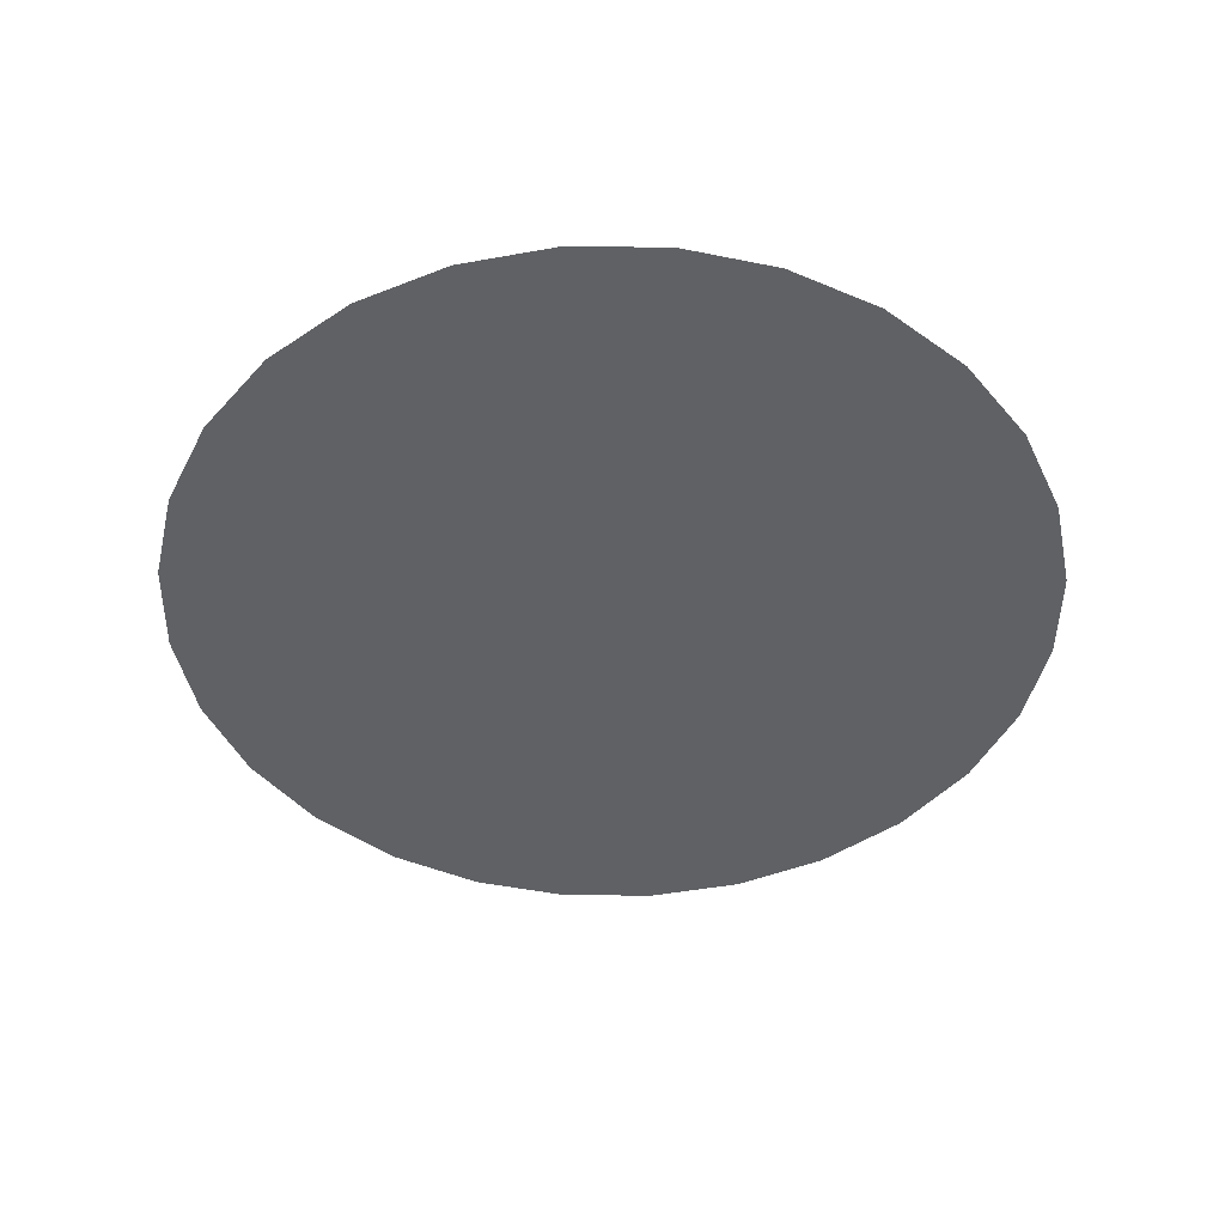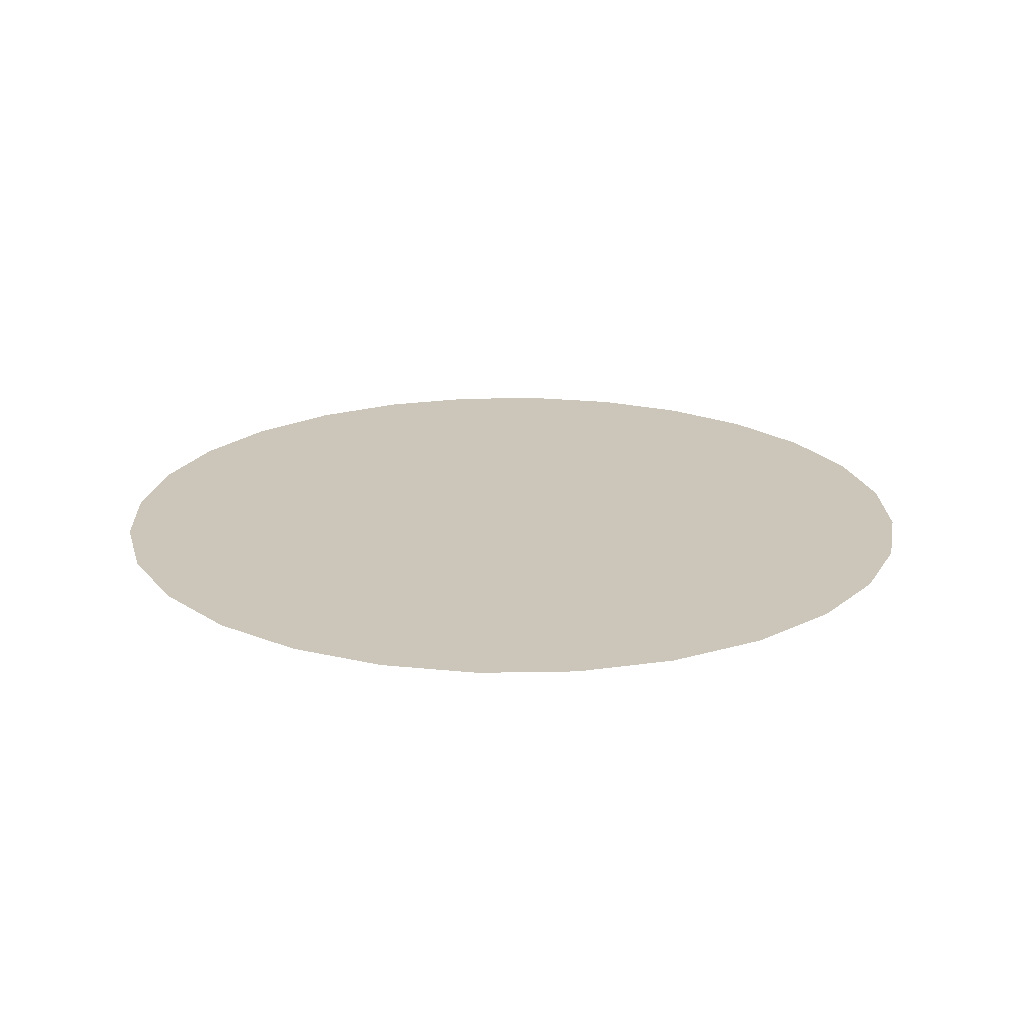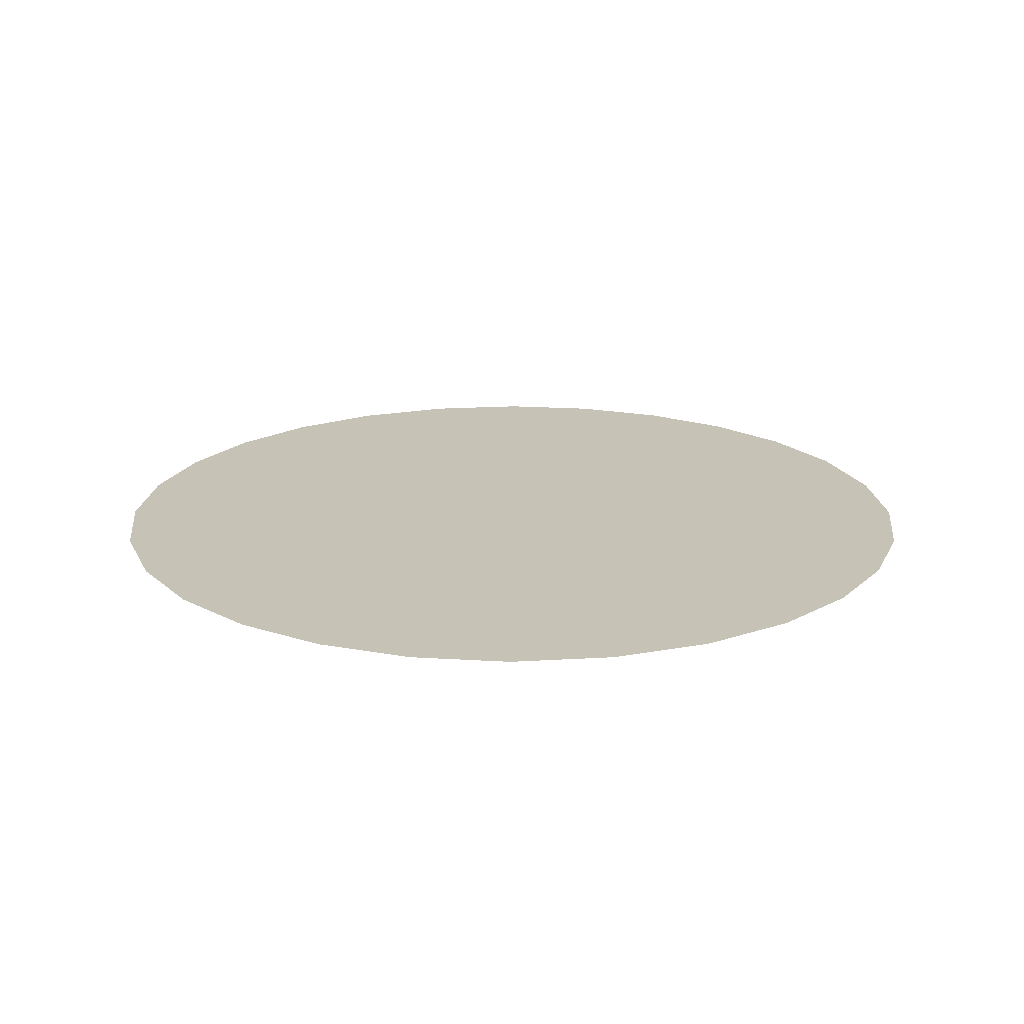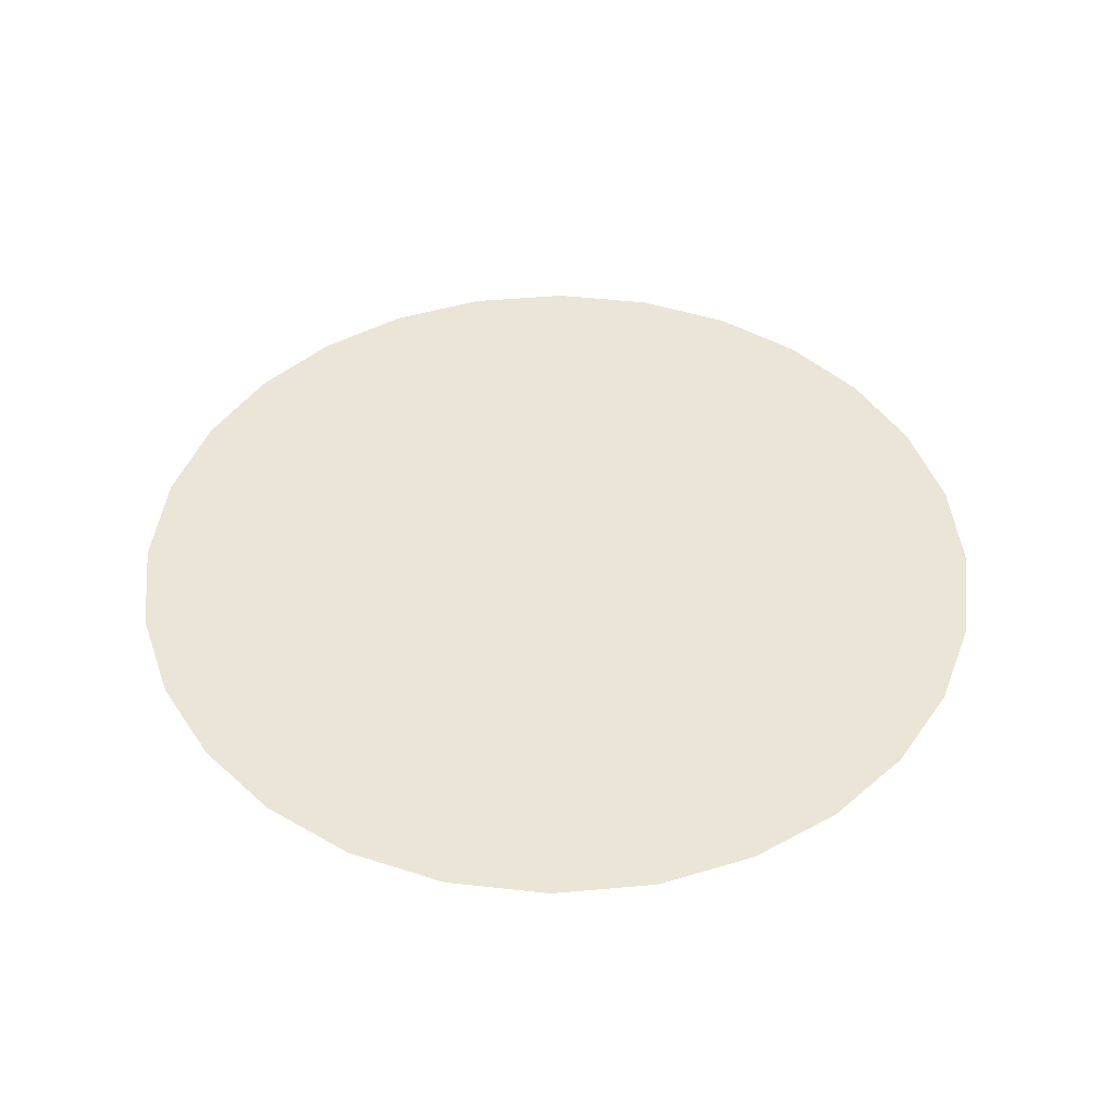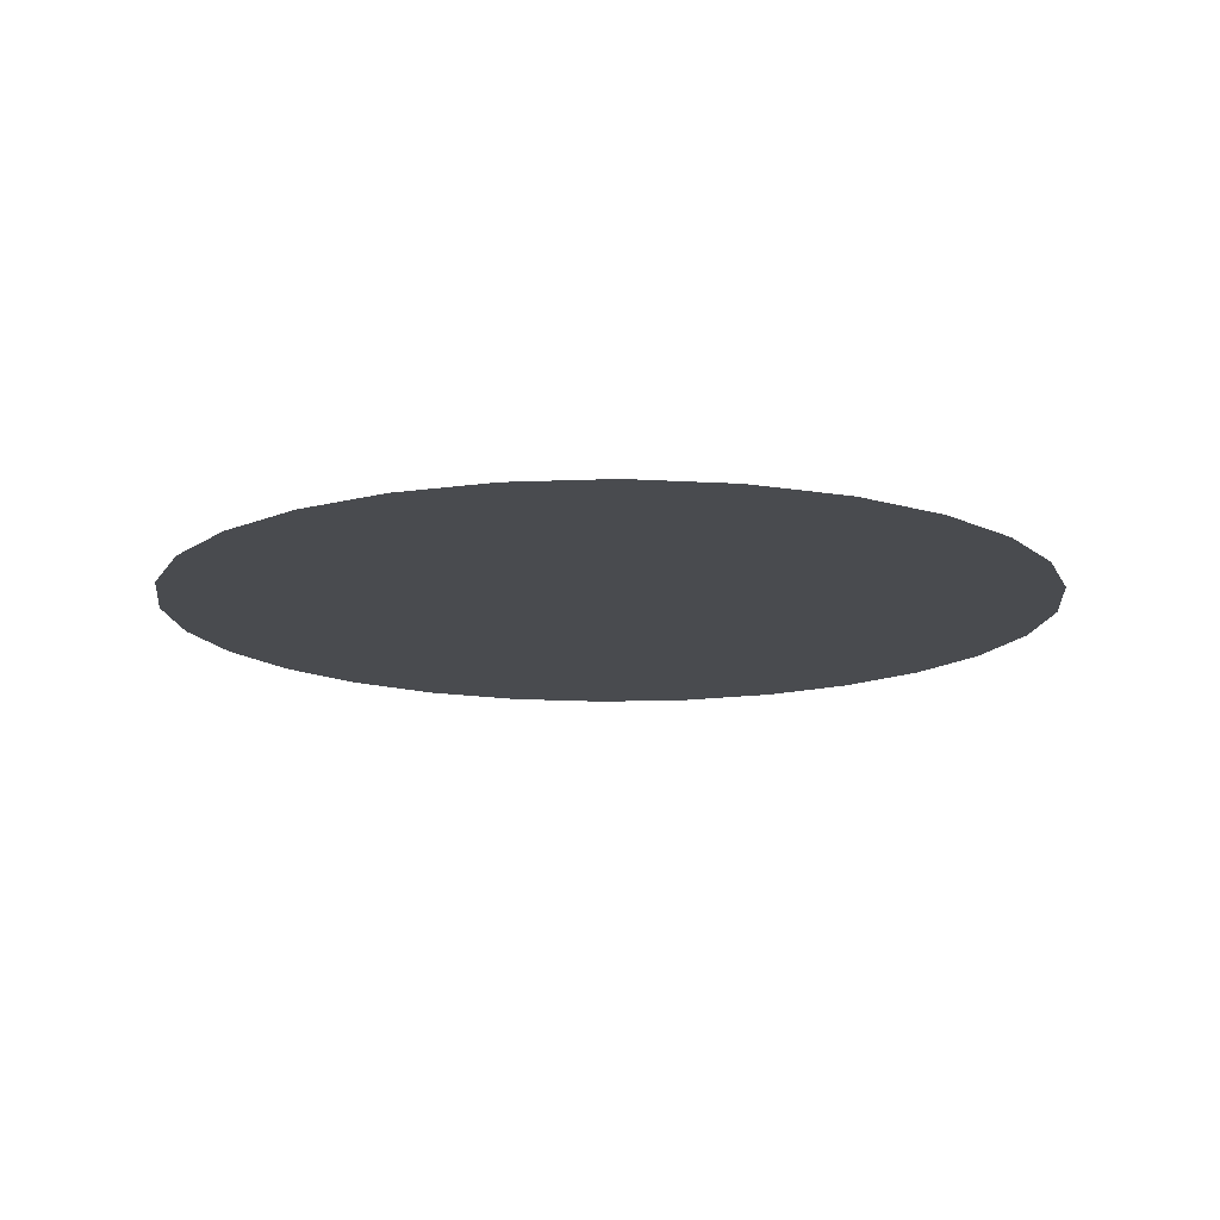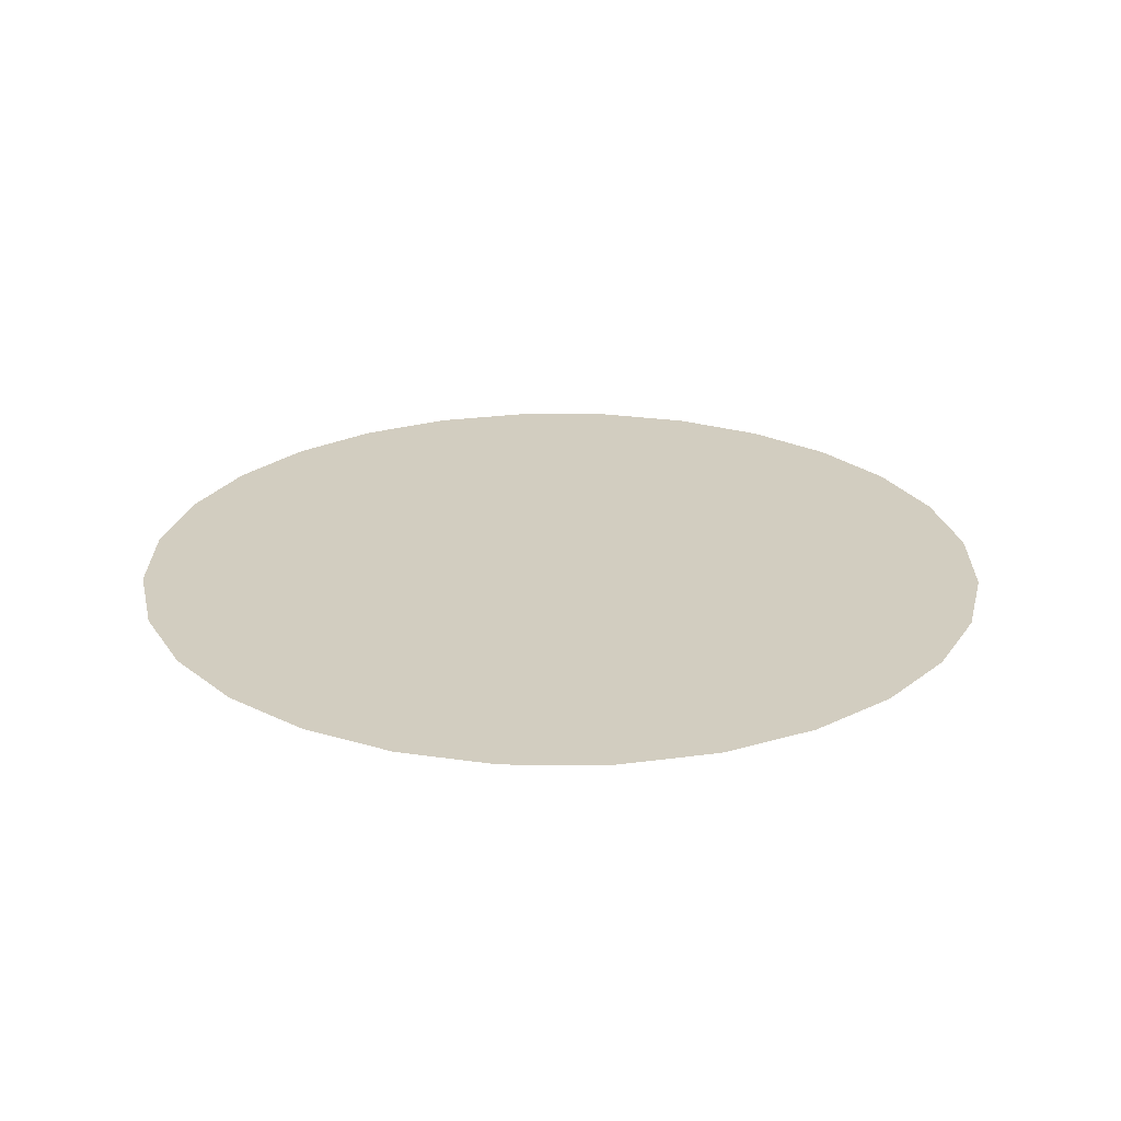
<metadata>
{"format":"obj","ext":"obj","renderer":"f3d","projection":"perspective","resolution":1024,"background":"white","views":[{"elev":-45.4,"azim":134.3,"up":"+Y"},{"elev":20.8,"azim":-34.4,"up":"+Y"},{"elev":19.2,"azim":-13.0,"up":"+Y"},{"elev":45.9,"azim":-89.3,"up":"+Y"},{"elev":-13.9,"azim":-14.3,"up":"+Y"},{"elev":24.6,"azim":173.9,"up":"+Y"}]}
</metadata>
<code>
v  280 559.9 210
v  268.5 559.9 208.7
v  291.5 559.9 208.7
v  302 559.9 204.9
v  258 559.9 204.9
v  311.3 559.9 199
v  248.7 559.9 199
v  319 559.9 191.3
v  241 559.9 191.3
v  324.9 559.9 182
v  328.7 559.9 171.5
v  330 559.9 160
v  328.7 559.9 148.5
v  324.9 559.9 138
v  319 559.9 128.7
v  311.3 559.9 121
v  302 559.9 115.1
v  291.5 559.9 111.3
v  280 559.9 110
v  268.5 559.9 111.3
v  258 559.9 115.1
v  248.7 559.9 121
v  241 559.9 128.7
v  235.1 559.9 138
v  231.3 559.9 148.5
v  230 559.9 160
v  231.3 559.9 171.5
v  235.1 559.9 182
g light333
f 1 2 3
f 3 2 4
f 2 5 4
f 4 5 6
f 5 7 6
f 6 7 8
f 7 9 8
f 8 9 10
f 10 9 11
f 11 9 12
f 12 9 13
f 13 9 14
f 14 9 15
f 15 9 16
f 16 9 17
f 17 9 18
f 18 9 19
f 19 9 20
f 20 9 21
f 21 9 22
f 22 9 23
f 23 9 24
f 24 9 25
f 25 9 26
f 26 9 27
f 27 9 28

</code>
